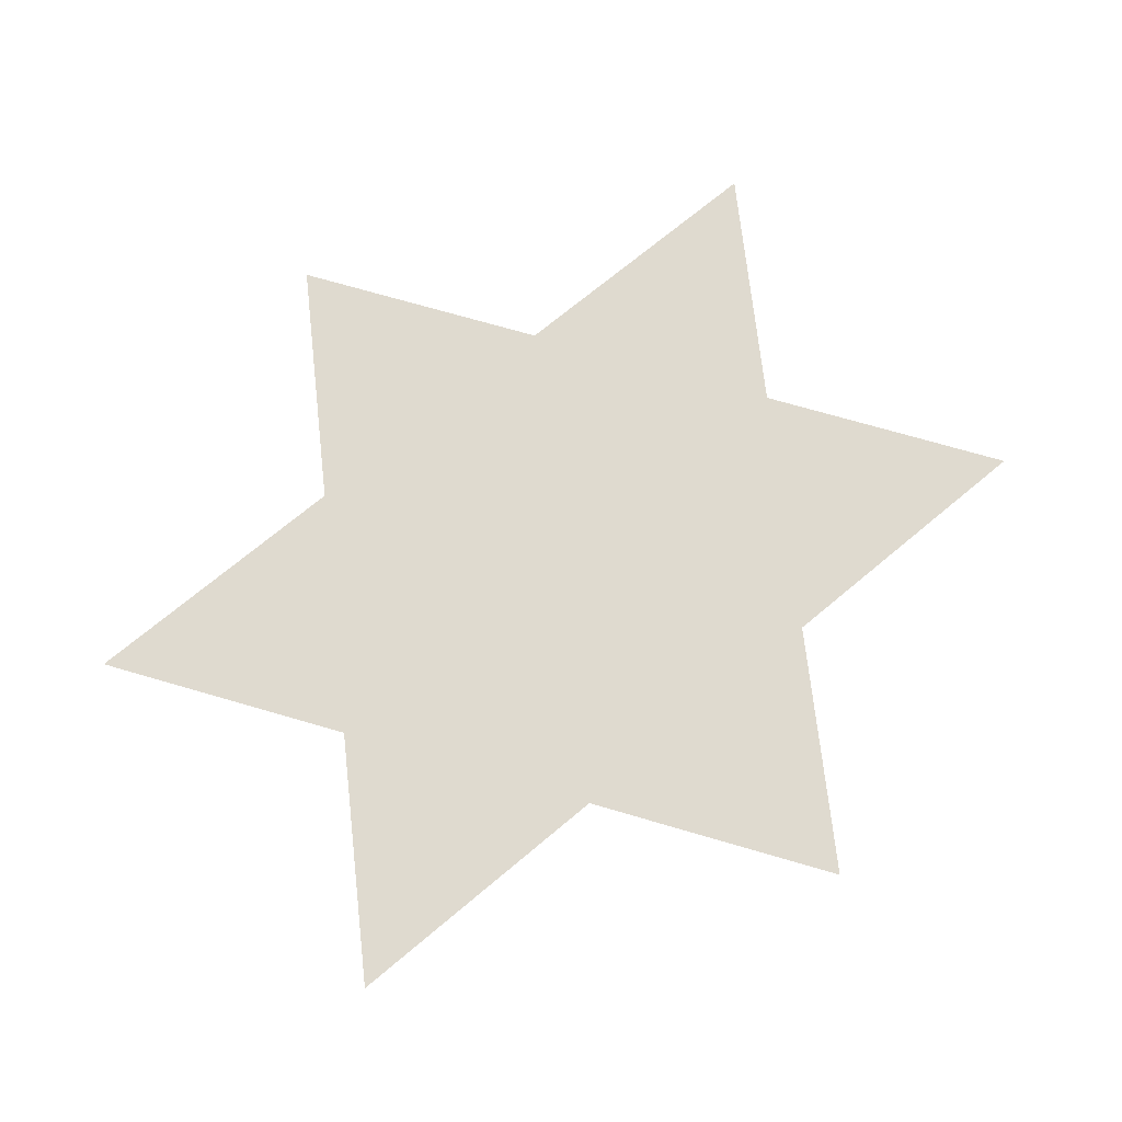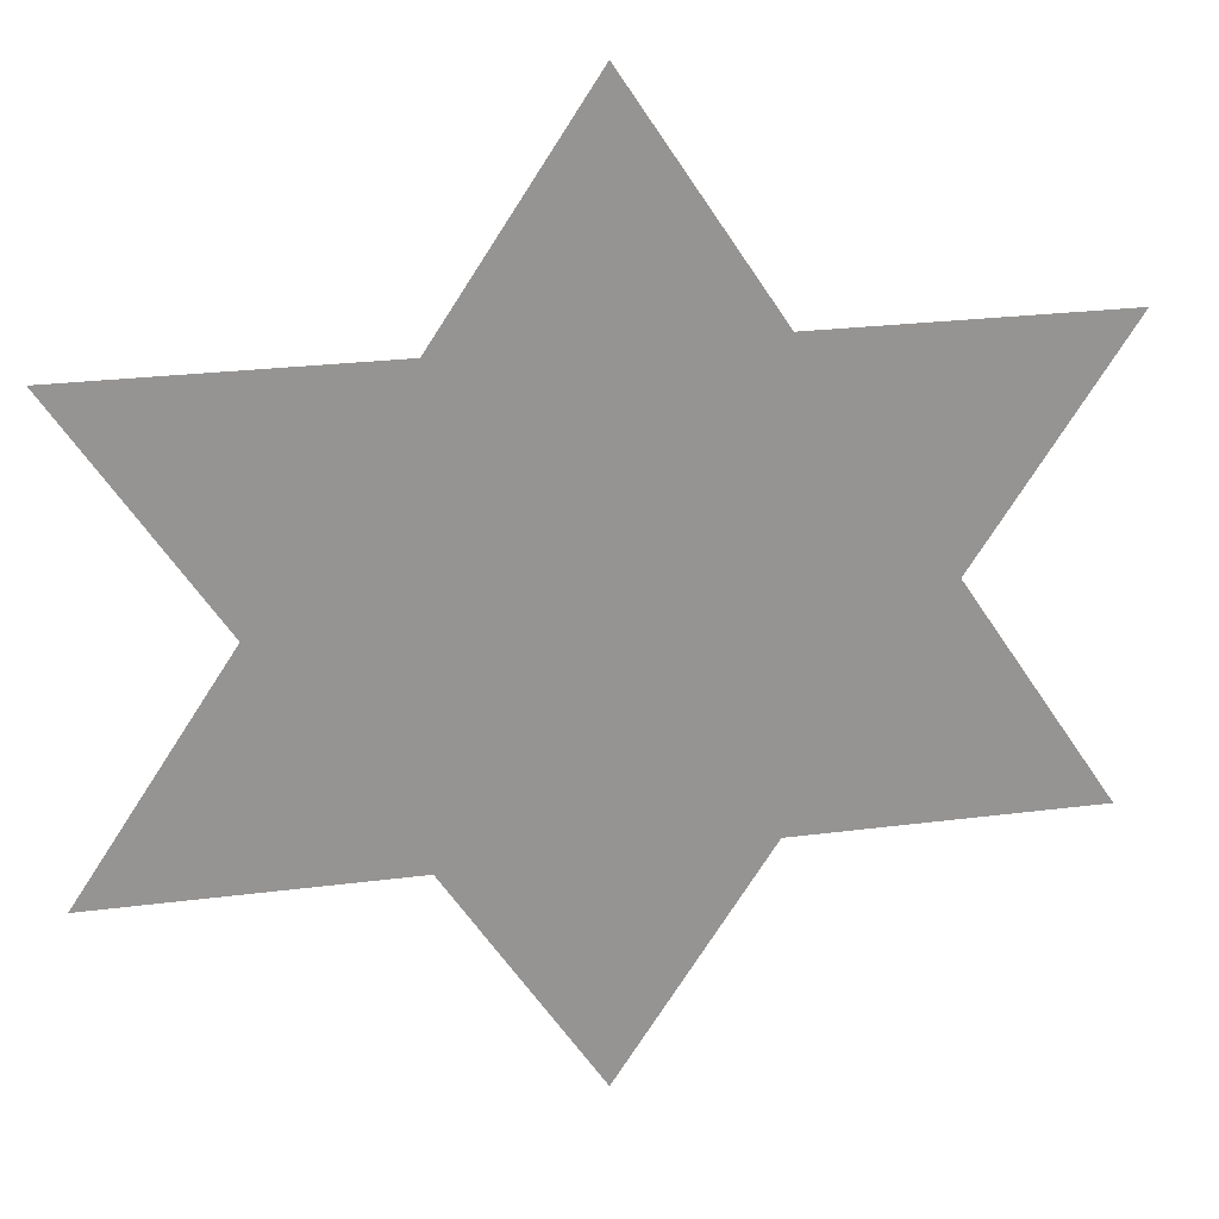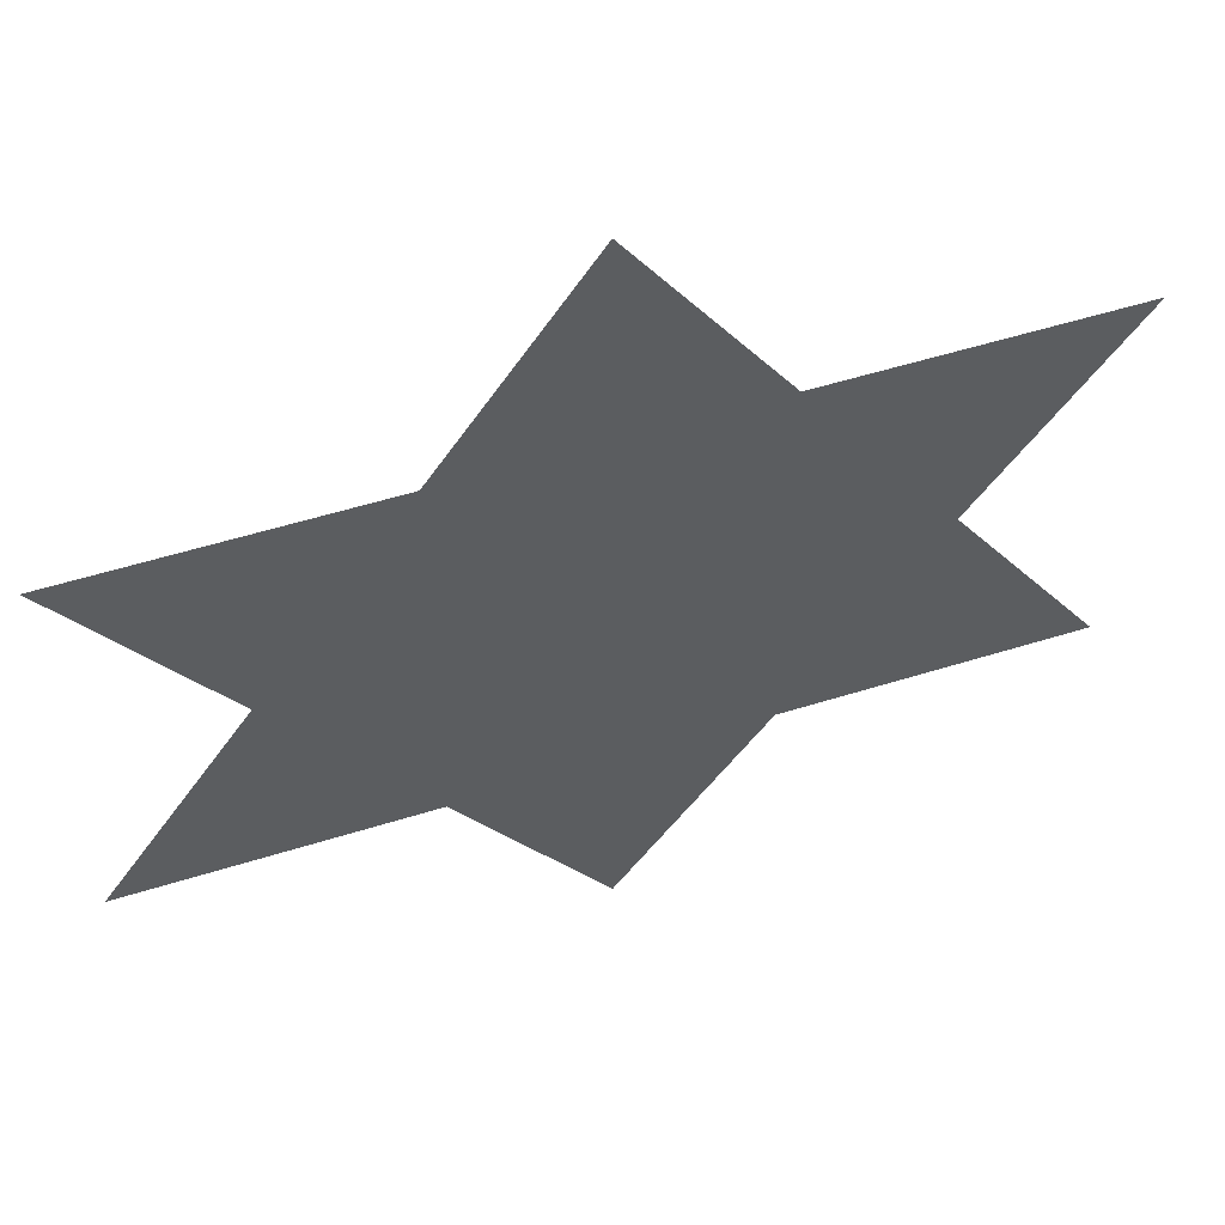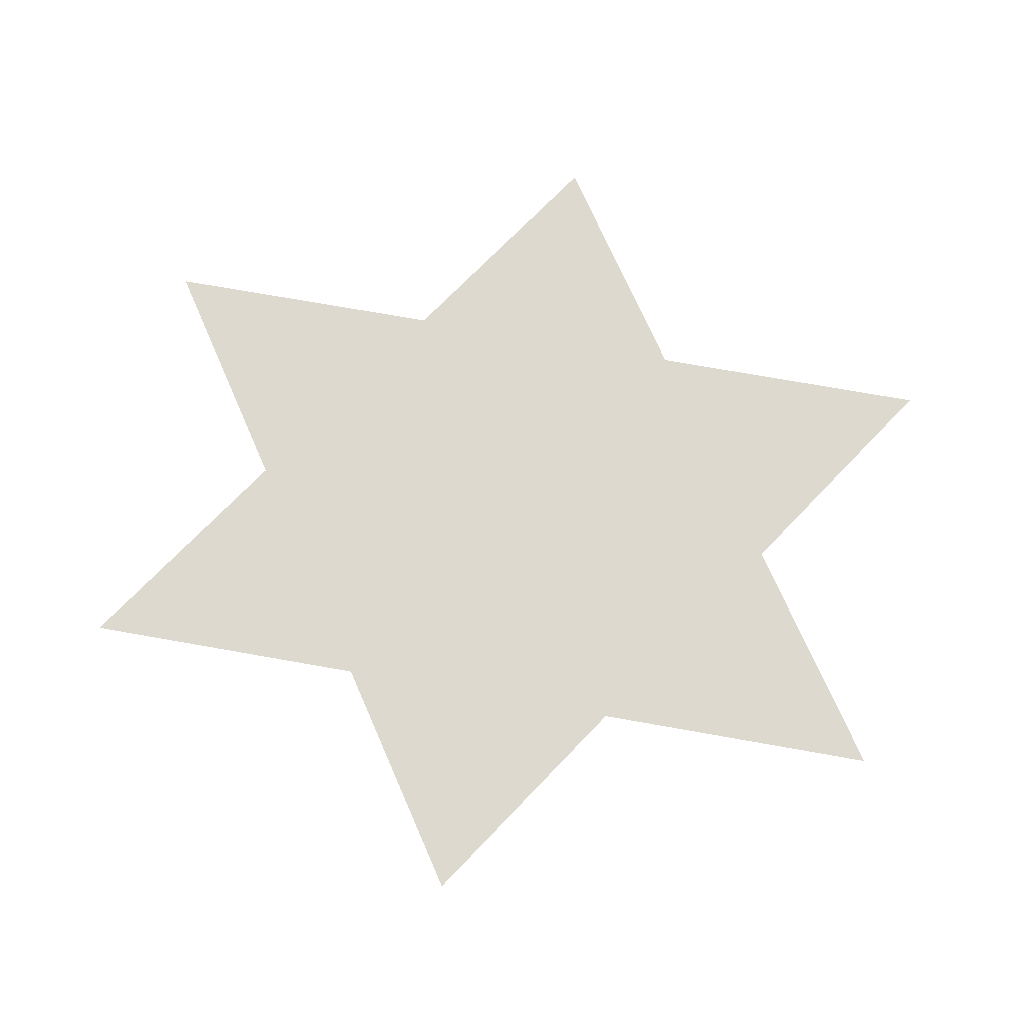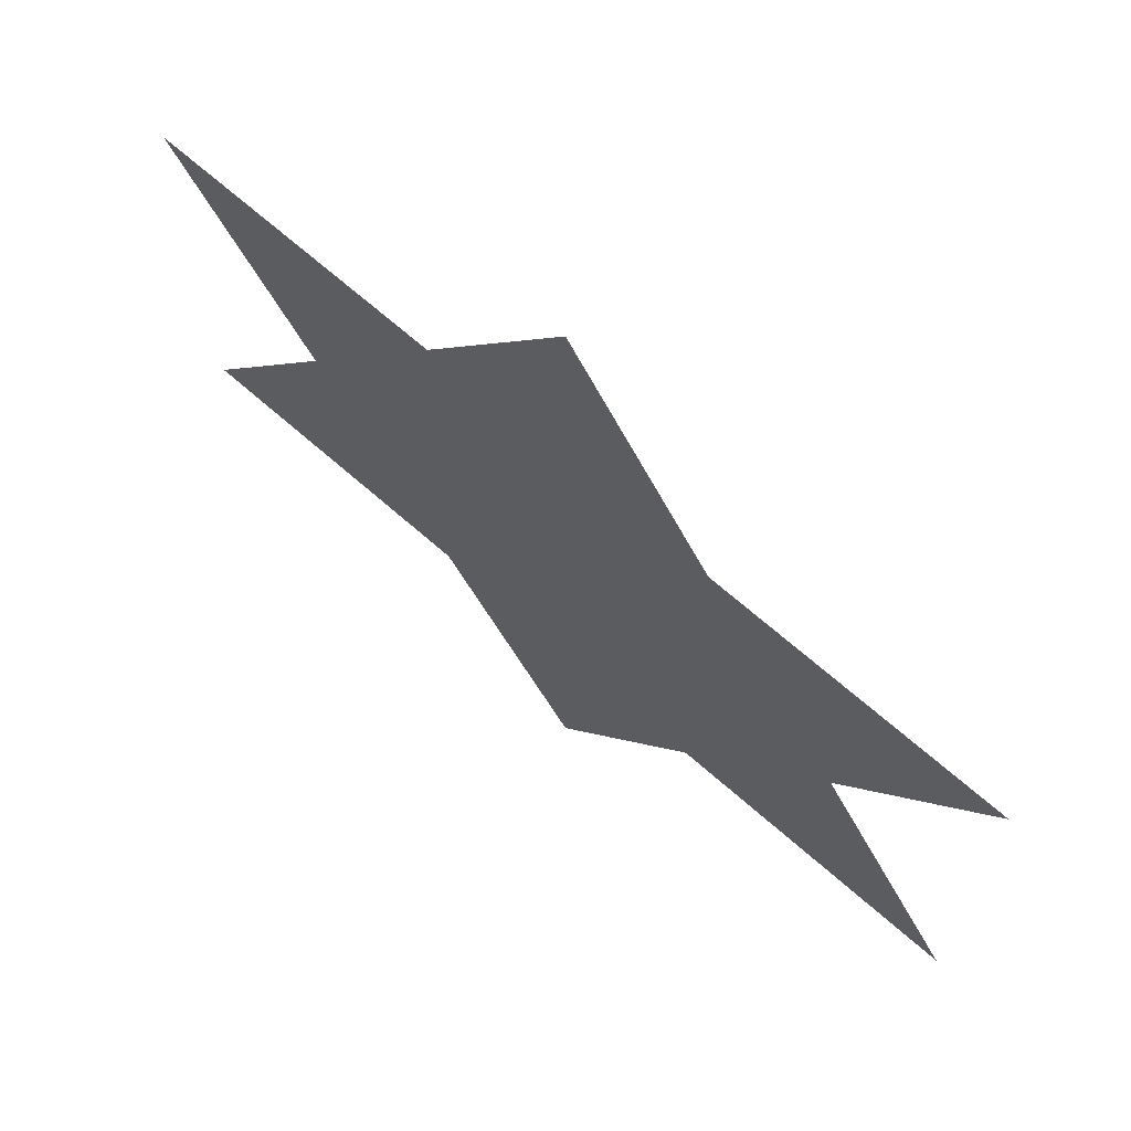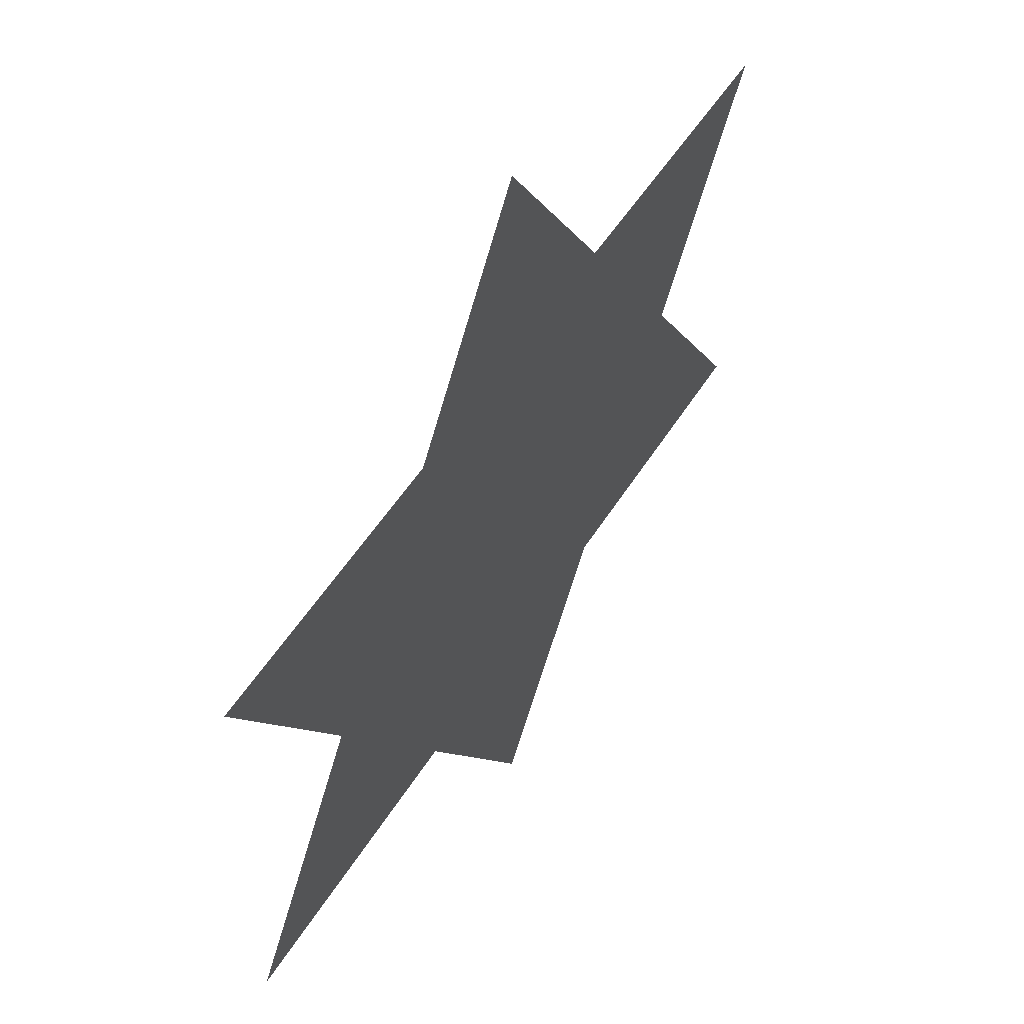
<metadata>
{"format":"obj","ext":"obj","renderer":"f3d","projection":"perspective","resolution":1024,"background":"white","views":[{"elev":70.8,"azim":-40.0,"up":"+Z"},{"elev":22.9,"azim":-12.8,"up":"+Y"},{"elev":55.2,"azim":161.8,"up":"+Y"},{"elev":71.8,"azim":-169.9,"up":"+Z"},{"elev":68.3,"azim":-138.6,"up":"+Y"},{"elev":51.8,"azim":-59.1,"up":"+Y"}]}
</metadata>
<code>
v -0.5 -0.25 0
v 0.5 -0.25 0
v 0 0.5 0
v -0.5 0.25 0
v 0.5 0.25 0
v 0 -0.5 0
f 1 2 3
f 4 5 6

</code>
